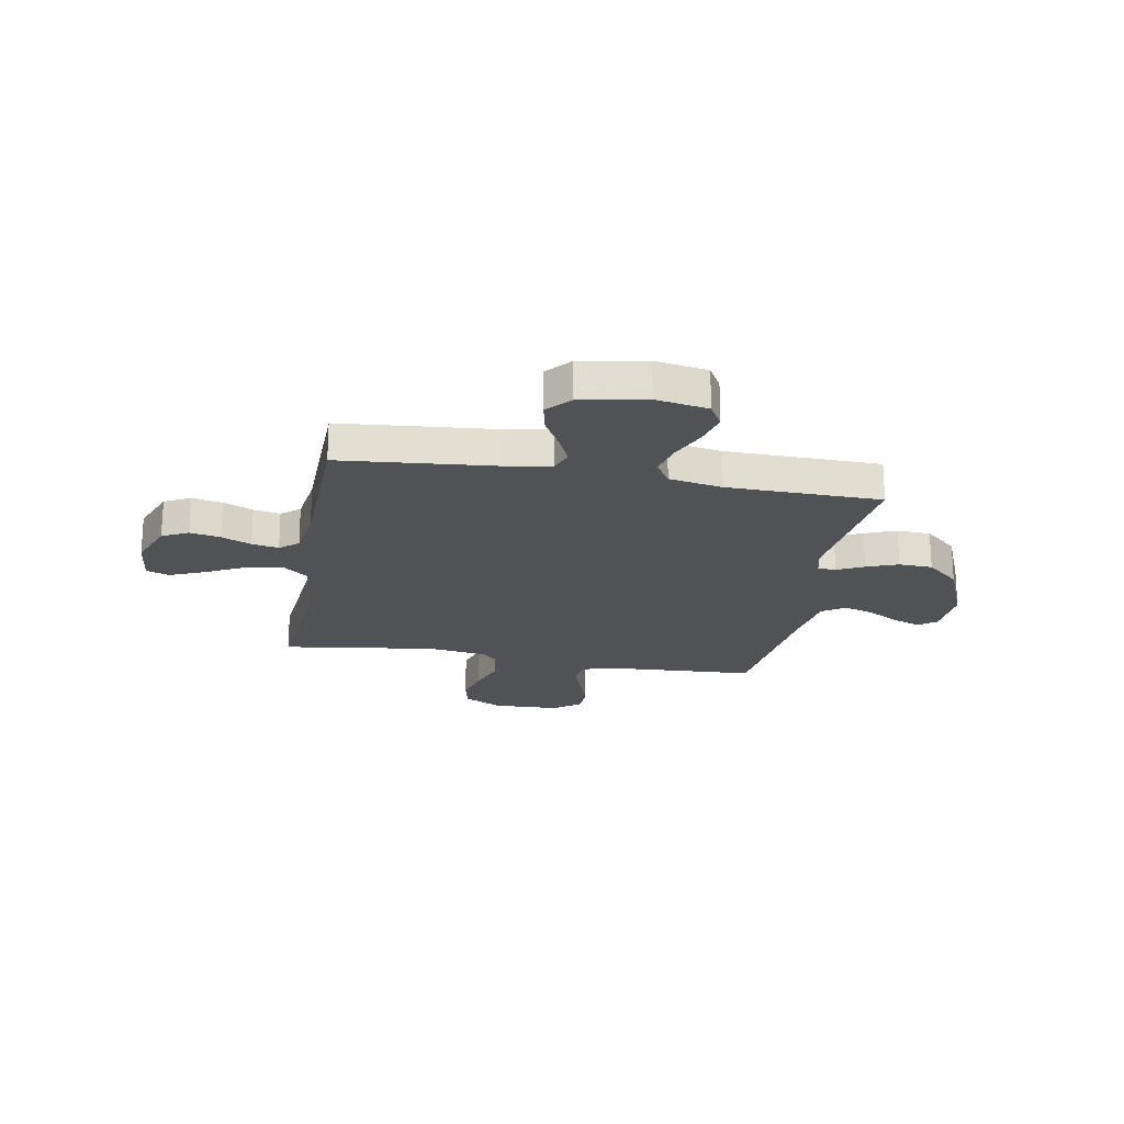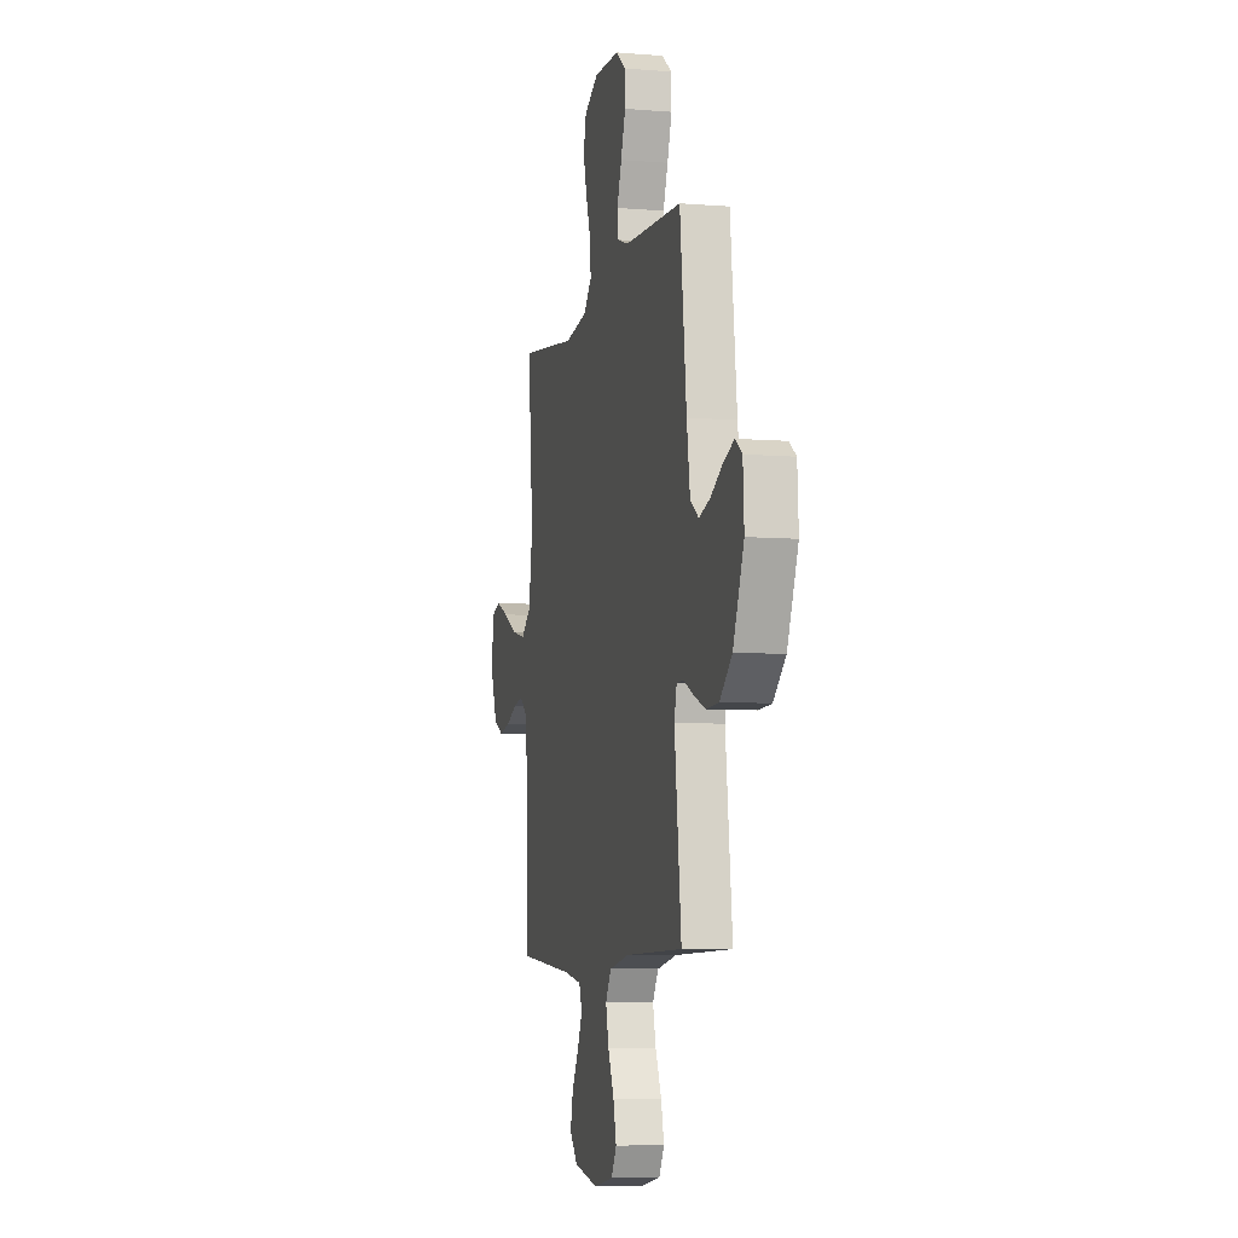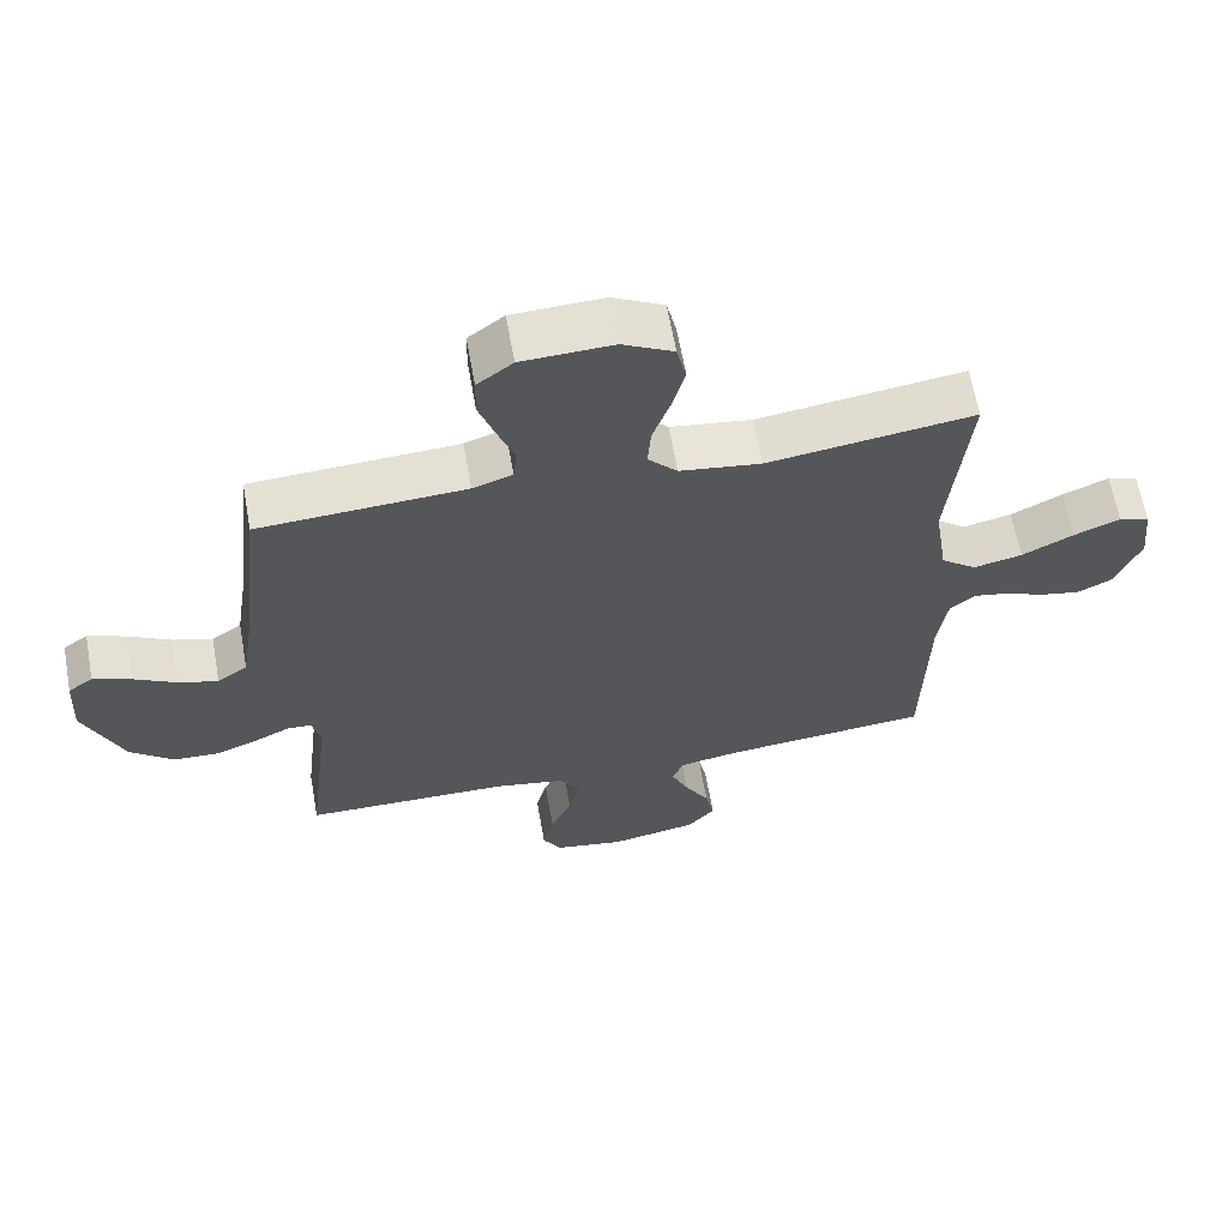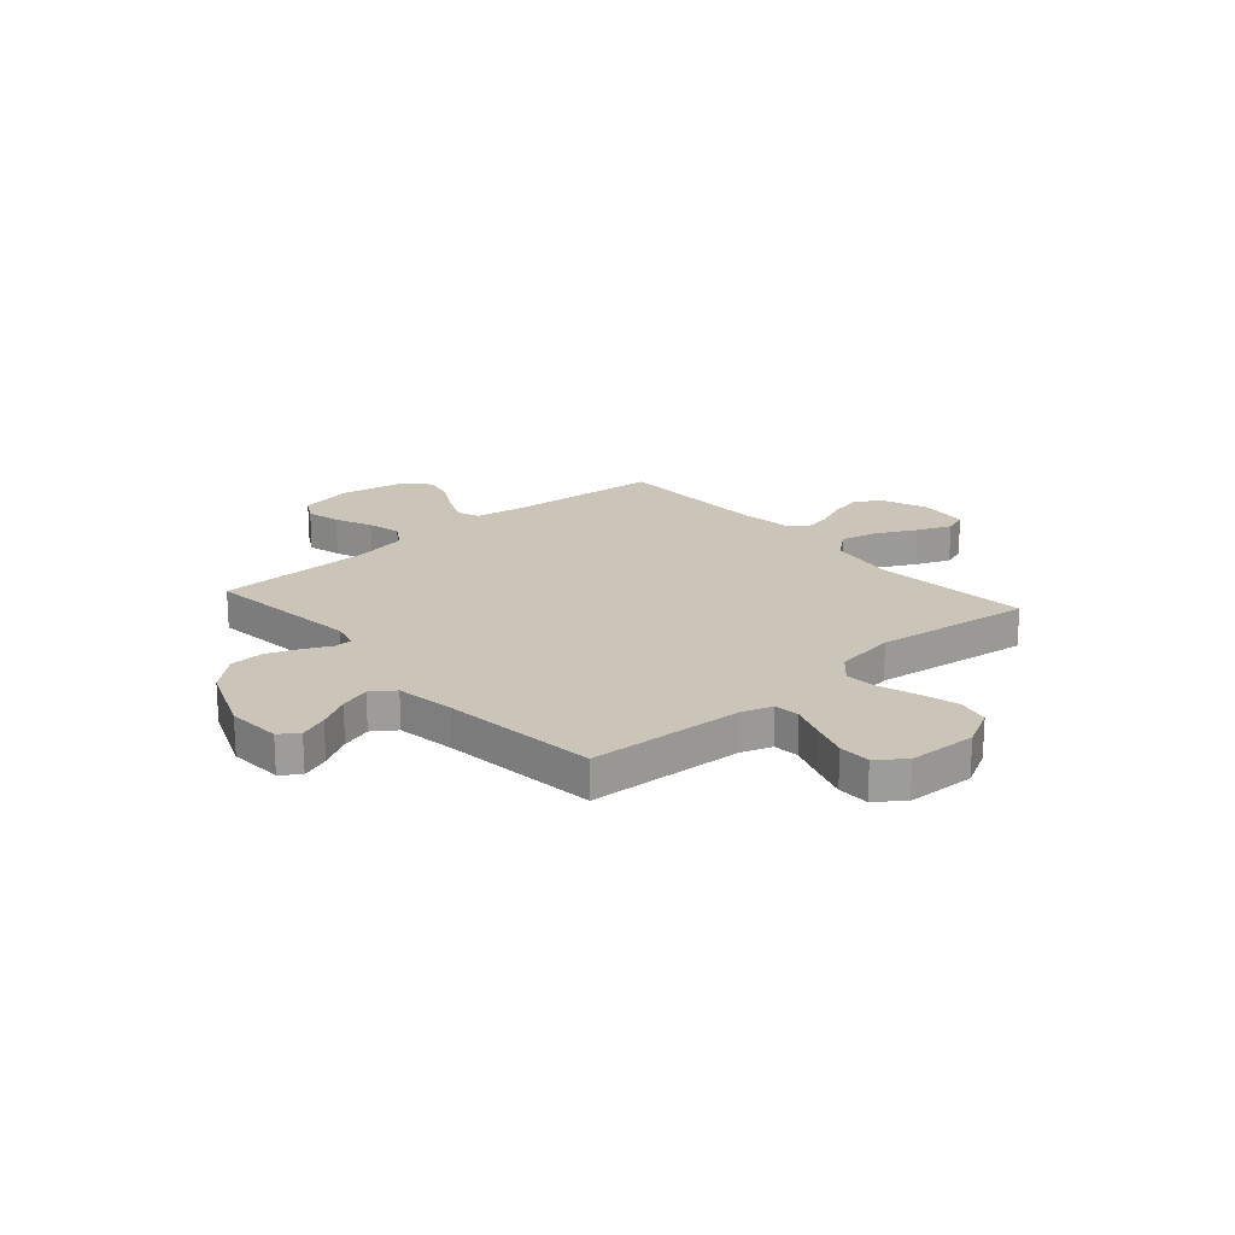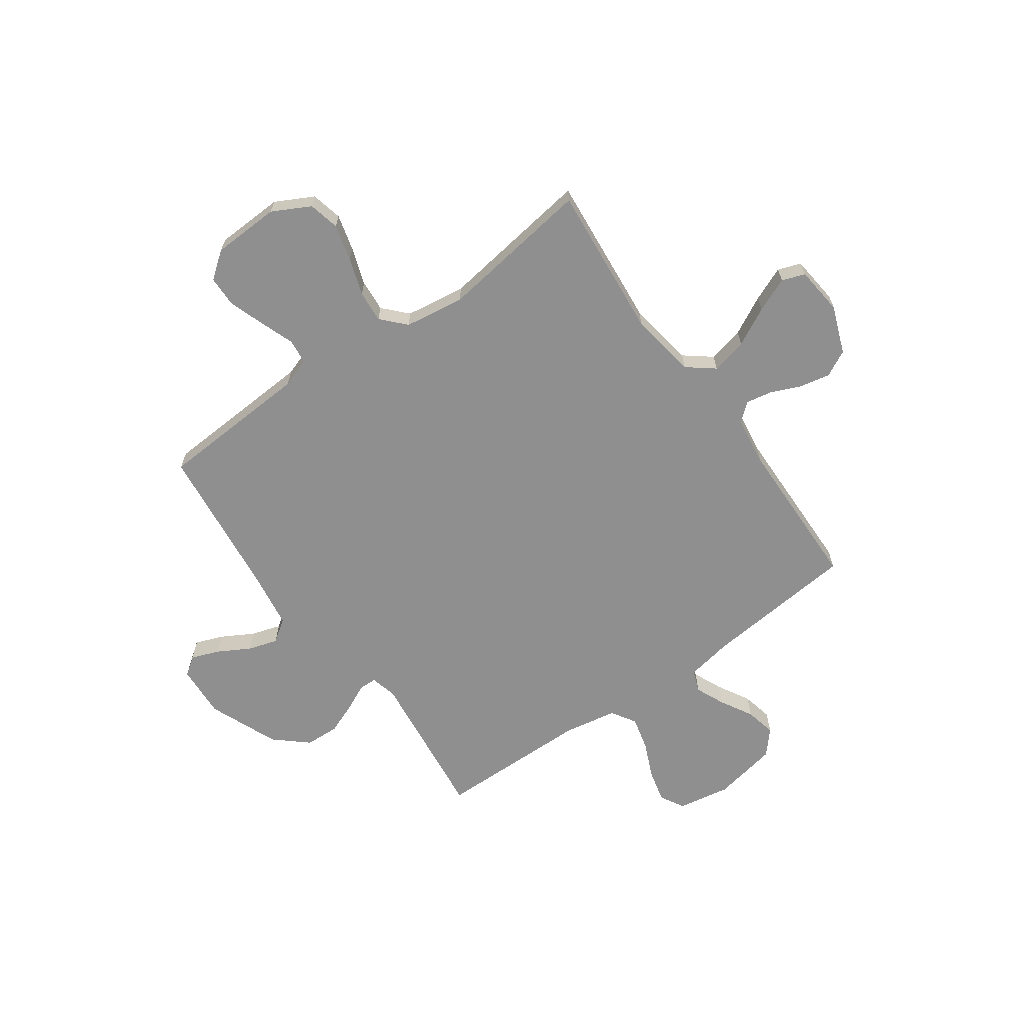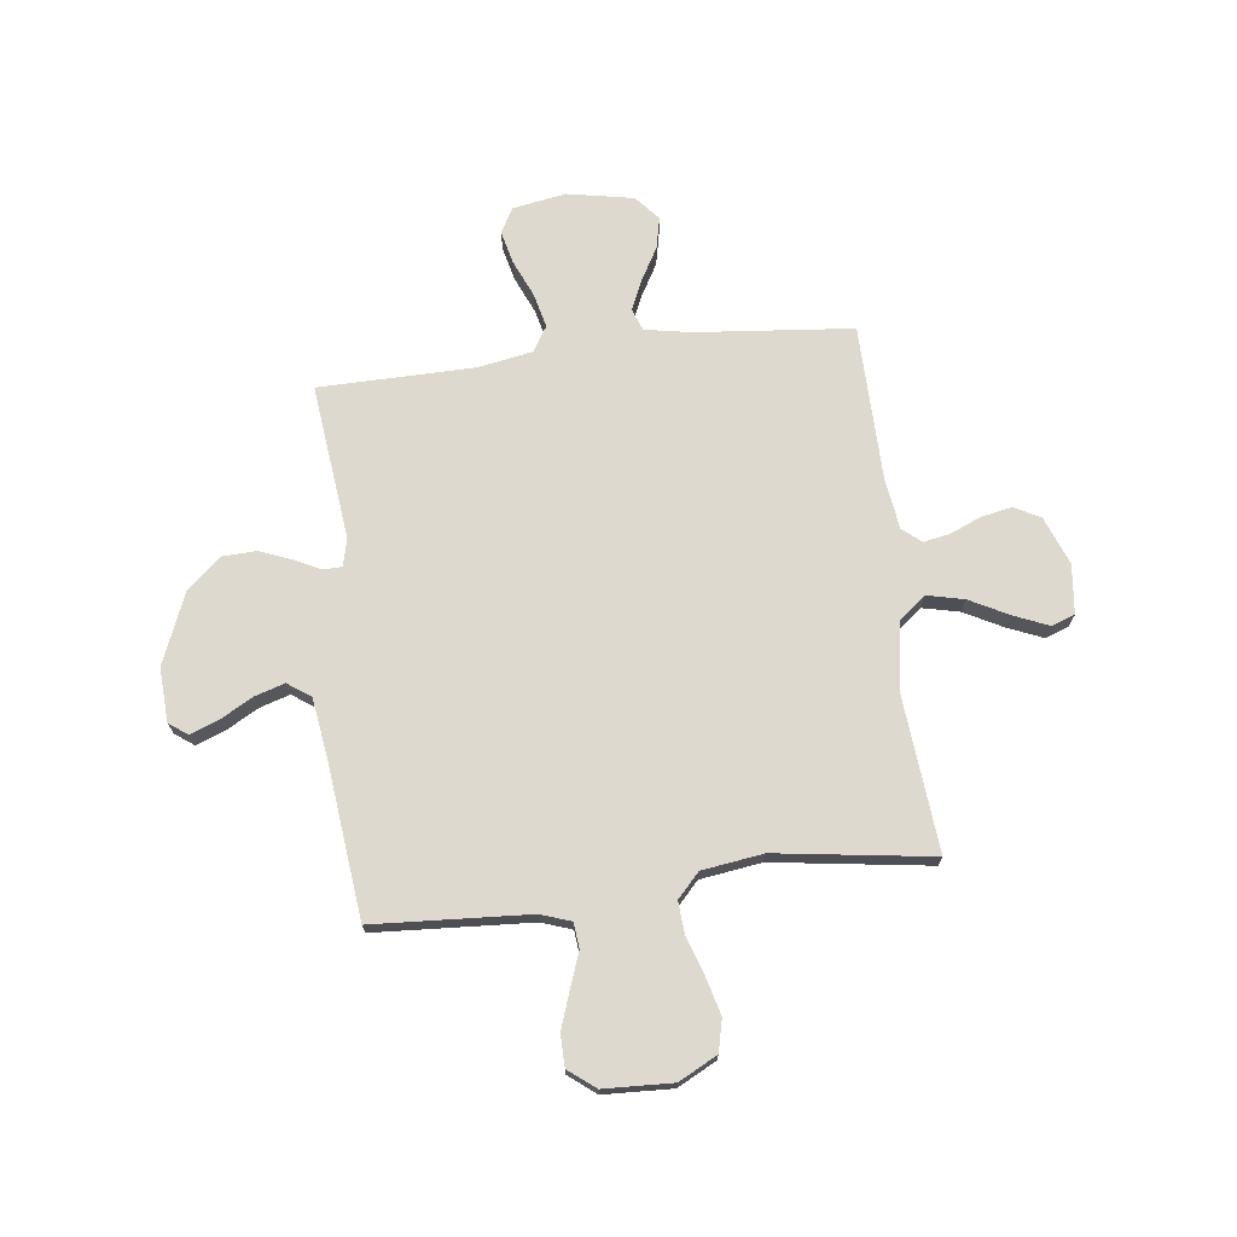
<metadata>
{"format":"obj","ext":"obj","renderer":"f3d","projection":"perspective","resolution":1024,"background":"white","views":[{"elev":-21.2,"azim":169.8,"up":"+Y"},{"elev":-6.9,"azim":-103.4,"up":"+Z"},{"elev":63.8,"azim":-10.2,"up":"+Z"},{"elev":20.4,"azim":-41.3,"up":"+Y"},{"elev":-65.4,"azim":35.5,"up":"+Y"},{"elev":71.6,"azim":-6.8,"up":"+Y"}]}
</metadata>
<code>
v -0.5 0.07 0.5
v -0.2 0.07 0.517
v -0.142 0.07 0.537
v -0.137 0.07 0.586
v -0.161 0.07 0.652
v -0.185 0.07 0.722
v -0.184 0.07 0.783
v -0.132 0.07 0.823
v 0 0.07 0.828
v 0.074 0.07 0.789
v 0.088 0.07 0.728
v 0.069 0.07 0.657
v 0.044 0.07 0.584
v 0.039 0.07 0.521
v 0.082 0.07 0.475
v 0.2 0.07 0.458
v 0.5 0.07 0.5
v 0.472 0.07 0.2
v 0.492 0.07 0.069
v 0.544 0.07 0.028
v 0.615 0.07 0.044
v 0.69 0.07 0.083
v 0.757 0.07 0.111
v 0.802 0.07 0.095
v 0.812 0.07 0
v 0.776 0.07 -0.093
v 0.725 0.07 -0.119
v 0.666 0.07 -0.107
v 0.608 0.07 -0.082
v 0.556 0.07 -0.072
v 0.52 0.07 -0.102
v 0.506 0.07 -0.2
v 0.5 0.07 -0.5
v 0.2 0.07 -0.528
v 0.11 0.07 -0.544
v 0.094 0.07 -0.586
v 0.119 0.07 -0.643
v 0.155 0.07 -0.707
v 0.168 0.07 -0.767
v 0.127 0.07 -0.814
v 0 0.07 -0.838
v -0.102 0.07 -0.82
v -0.129 0.07 -0.773
v -0.113 0.07 -0.708
v -0.082 0.07 -0.637
v -0.066 0.07 -0.572
v -0.096 0.07 -0.524
v -0.2 0.07 -0.505
v -0.5 0.07 -0.5
v -0.465 0.07 -0.2
v -0.478 0.07 -0.148
v -0.513 0.07 -0.147
v -0.565 0.07 -0.172
v -0.626 0.07 -0.196
v -0.692 0.07 -0.193
v -0.756 0.07 -0.137
v -0.812 0.07 0
v -0.806 0.07 0.104
v -0.77 0.07 0.13
v -0.715 0.07 0.109
v -0.653 0.07 0.074
v -0.595 0.07 0.056
v -0.551 0.07 0.087
v -0.534 0.07 0.2
v -0.5 0 0.5
v -0.2 0 0.517
v -0.142 0 0.537
v -0.137 0 0.586
v -0.161 0 0.652
v -0.185 0 0.722
v -0.184 0 0.783
v -0.132 0 0.823
v 0 0 0.828
v 0.074 0 0.789
v 0.088 0 0.728
v 0.069 0 0.657
v 0.044 0 0.584
v 0.039 0 0.521
v 0.082 0 0.475
v 0.2 0 0.458
v 0.5 0 0.5
v 0.472 0 0.2
v 0.492 0 0.069
v 0.544 0 0.028
v 0.615 0 0.044
v 0.69 0 0.083
v 0.757 0 0.111
v 0.802 0 0.095
v 0.812 0 0
v 0.776 0 -0.093
v 0.725 0 -0.119
v 0.666 0 -0.107
v 0.608 0 -0.082
v 0.556 0 -0.072
v 0.52 0 -0.102
v 0.506 0 -0.2
v 0.5 0 -0.5
v 0.2 0 -0.528
v 0.11 0 -0.544
v 0.094 0 -0.586
v 0.119 0 -0.643
v 0.155 0 -0.707
v 0.168 0 -0.767
v 0.127 0 -0.814
v 0 0 -0.838
v -0.102 0 -0.82
v -0.129 0 -0.773
v -0.113 0 -0.708
v -0.082 0 -0.637
v -0.066 0 -0.572
v -0.096 0 -0.524
v -0.2 0 -0.505
v -0.5 0 -0.5
v -0.465 0 -0.2
v -0.478 0 -0.148
v -0.513 0 -0.147
v -0.565 0 -0.172
v -0.626 0 -0.196
v -0.692 0 -0.193
v -0.756 0 -0.137
v -0.812 0 0
v -0.806 0 0.104
v -0.77 0 0.13
v -0.715 0 0.109
v -0.653 0 0.074
v -0.595 0 0.056
v -0.551 0 0.087
v -0.534 0 0.2
f 59 60 61
f 58 59 61
f 57 58 61
f 56 57 61
f 55 56 61
f 54 55 61
f 53 54 61
f 52 53 61
f 51 52 61 62
f 48 49 50
f 47 48 50 51
f 43 44 45
f 42 43 45
f 41 42 45
f 40 41 45
f 39 40 45
f 38 39 45
f 37 38 45
f 36 37 45 46
f 35 36 46 47
f 32 33 34
f 51 62 63
f 47 51 63
f 35 47 63
f 34 35 63
f 32 34 63
f 31 32 63
f 27 28 29
f 26 27 29
f 25 26 29
f 24 25 29
f 23 24 29
f 22 23 29
f 21 22 29
f 16 17 18
f 15 16 18 19
f 11 12 13
f 10 11 13
f 9 10 13
f 8 9 13
f 7 8 13
f 6 7 13
f 5 6 13
f 4 5 13
f 3 4 13 14
f 2 3 14 15
f 2 15 19
f 1 2 19
f 64 1 19
f 64 19 20
f 63 64 20
f 31 63 20
f 30 31 20
f 20 21 29 30
f 125 124 123
f 125 123 122
f 125 122 121
f 125 121 120
f 125 120 119
f 125 119 118
f 125 118 117
f 125 117 116
f 126 125 116 115
f 114 113 112
f 115 114 112 111
f 109 108 107
f 109 107 106
f 109 106 105
f 109 105 104
f 109 104 103
f 109 103 102
f 109 102 101
f 110 109 101 100
f 111 110 100 99
f 98 97 96
f 127 126 115
f 127 115 111
f 127 111 99
f 127 99 98
f 127 98 96
f 127 96 95
f 93 92 91
f 93 91 90
f 93 90 89
f 93 89 88
f 93 88 87
f 93 87 86
f 93 86 85
f 82 81 80
f 83 82 80 79
f 77 76 75
f 77 75 74
f 77 74 73
f 77 73 72
f 77 72 71
f 77 71 70
f 77 70 69
f 77 69 68
f 78 77 68 67
f 79 78 67 66
f 83 79 66
f 83 66 65
f 83 65 128
f 84 83 128
f 84 128 127
f 84 127 95
f 84 95 94
f 94 93 85 84
f 1 65 66 2
f 2 66 67 3
f 3 67 68 4
f 4 68 69 5
f 5 69 70 6
f 6 70 71 7
f 7 71 72 8
f 8 72 73 9
f 9 73 74 10
f 10 74 75 11
f 11 75 76 12
f 12 76 77 13
f 13 77 78 14
f 14 78 79 15
f 15 79 80 16
f 16 80 81 17
f 17 81 82 18
f 18 82 83 19
f 19 83 84 20
f 20 84 85 21
f 21 85 86 22
f 22 86 87 23
f 23 87 88 24
f 24 88 89 25
f 25 89 90 26
f 26 90 91 27
f 27 91 92 28
f 28 92 93 29
f 29 93 94 30
f 30 94 95 31
f 31 95 96 32
f 32 96 97 33
f 33 97 98 34
f 34 98 99 35
f 35 99 100 36
f 36 100 101 37
f 37 101 102 38
f 38 102 103 39
f 39 103 104 40
f 40 104 105 41
f 41 105 106 42
f 42 106 107 43
f 43 107 108 44
f 44 108 109 45
f 45 109 110 46
f 46 110 111 47
f 47 111 112 48
f 48 112 113 49
f 49 113 114 50
f 50 114 115 51
f 51 115 116 52
f 52 116 117 53
f 53 117 118 54
f 54 118 119 55
f 55 119 120 56
f 56 120 121 57
f 57 121 122 58
f 58 122 123 59
f 59 123 124 60
f 60 124 125 61
f 61 125 126 62
f 62 126 127 63
f 63 127 128 64
f 64 128 65 1

</code>
